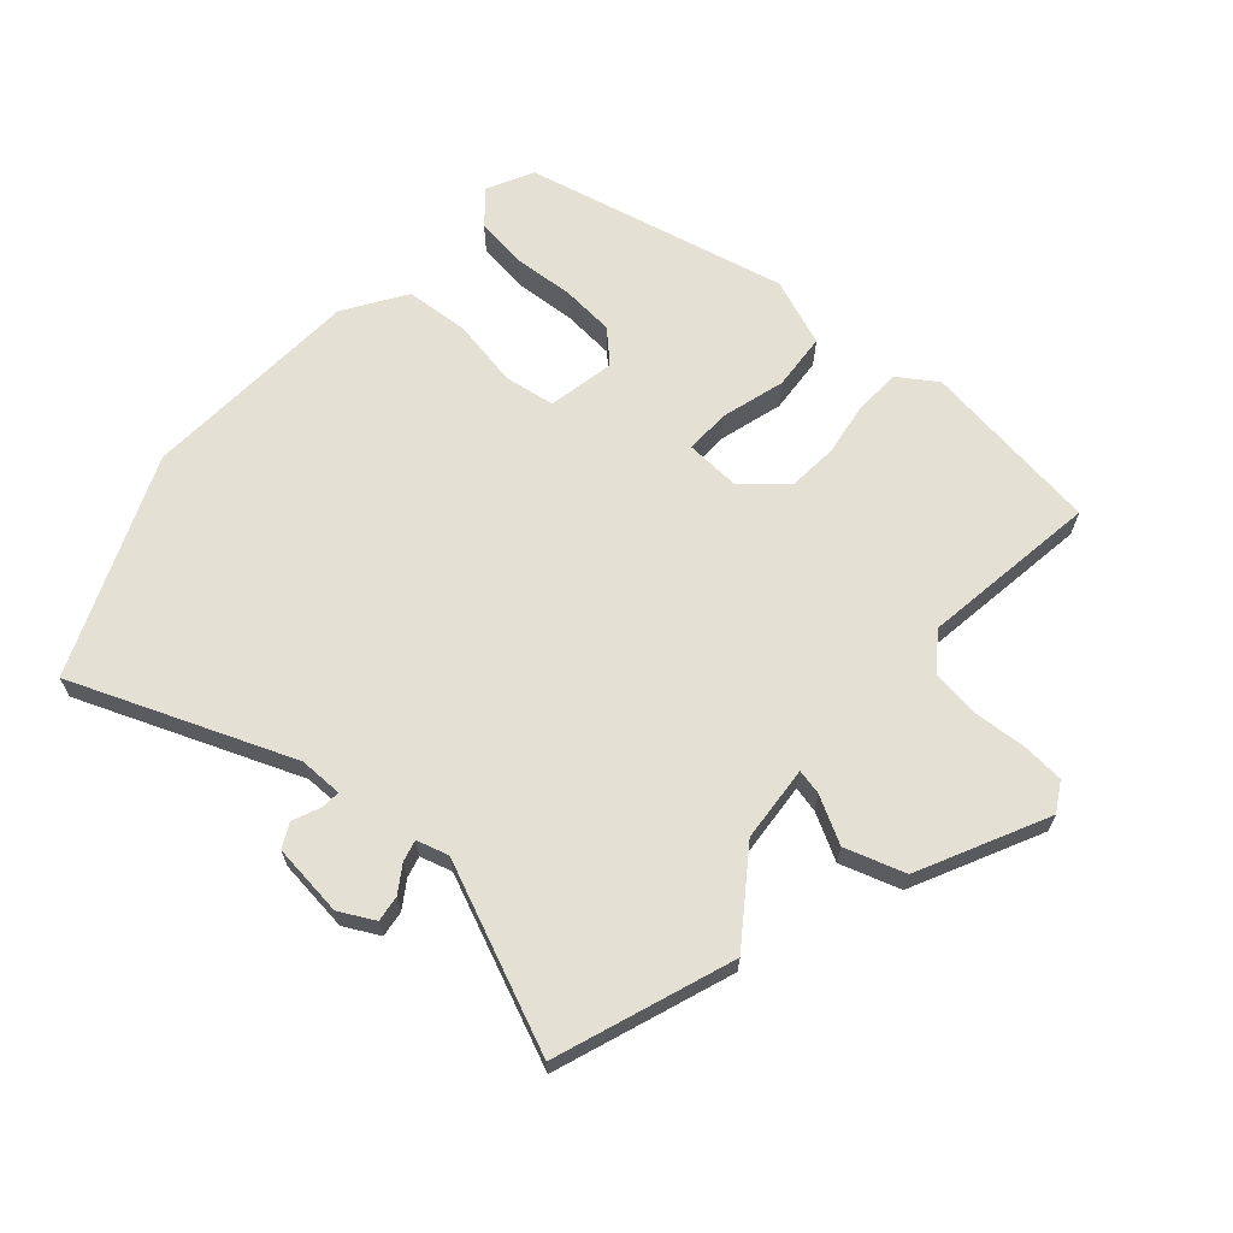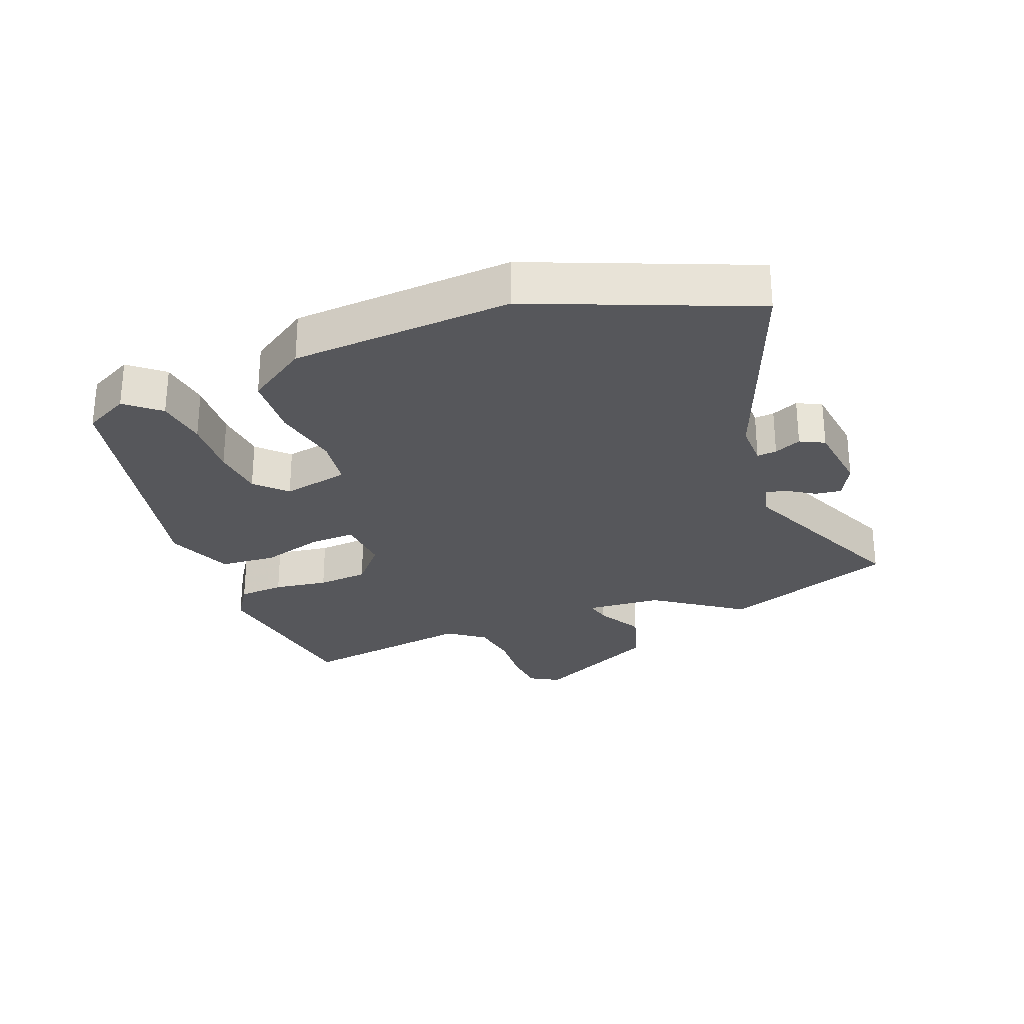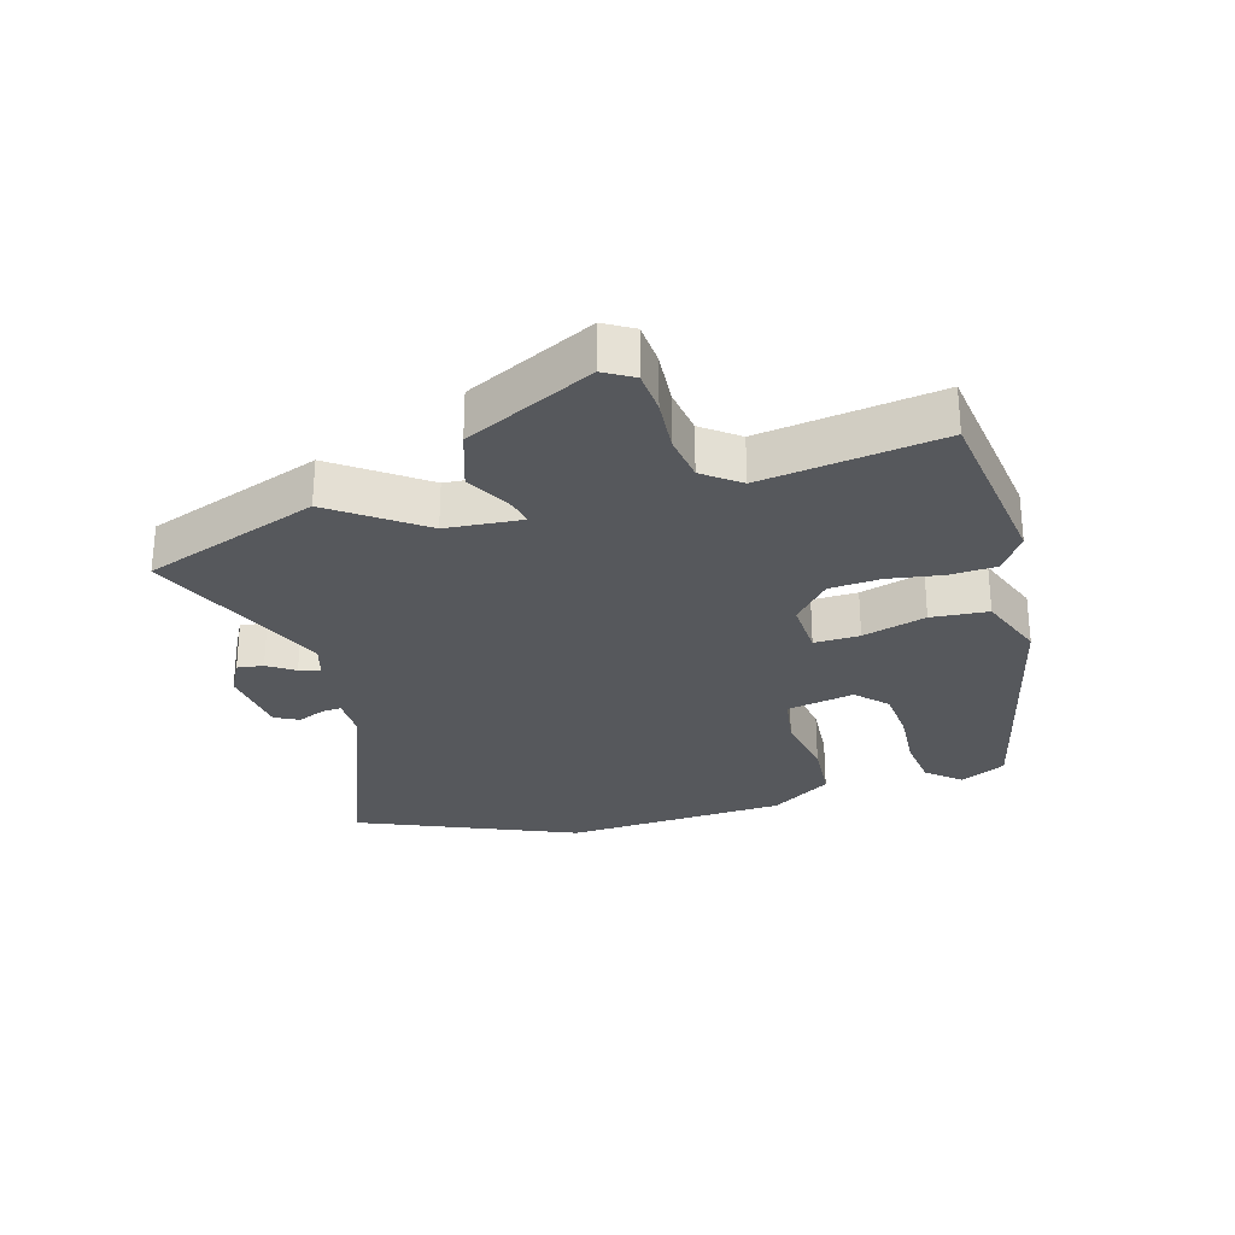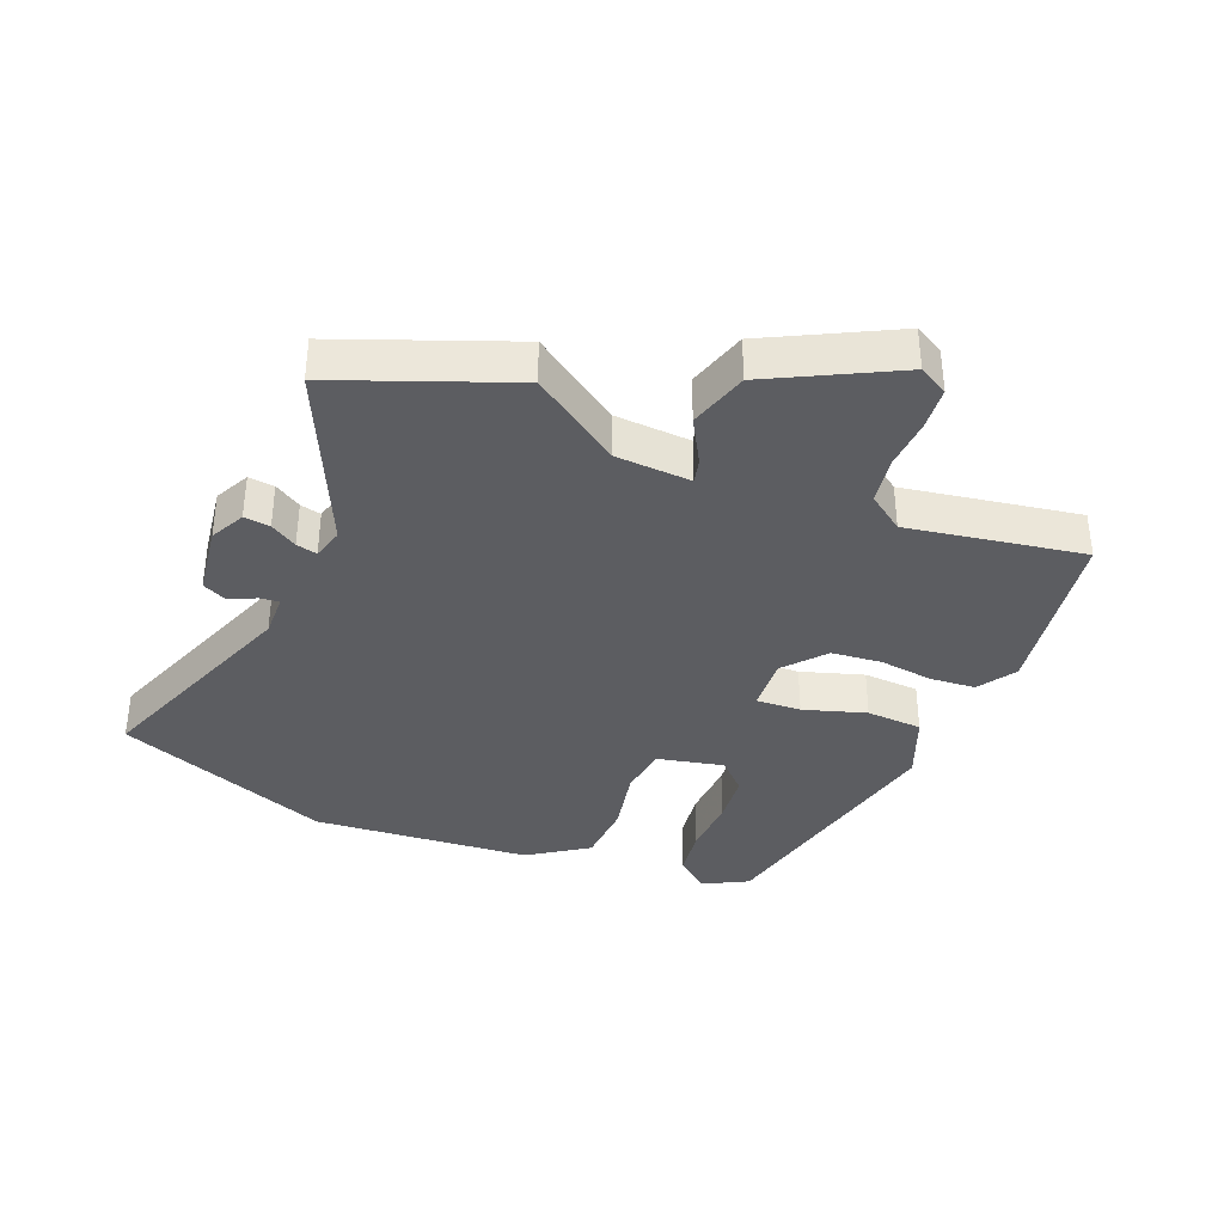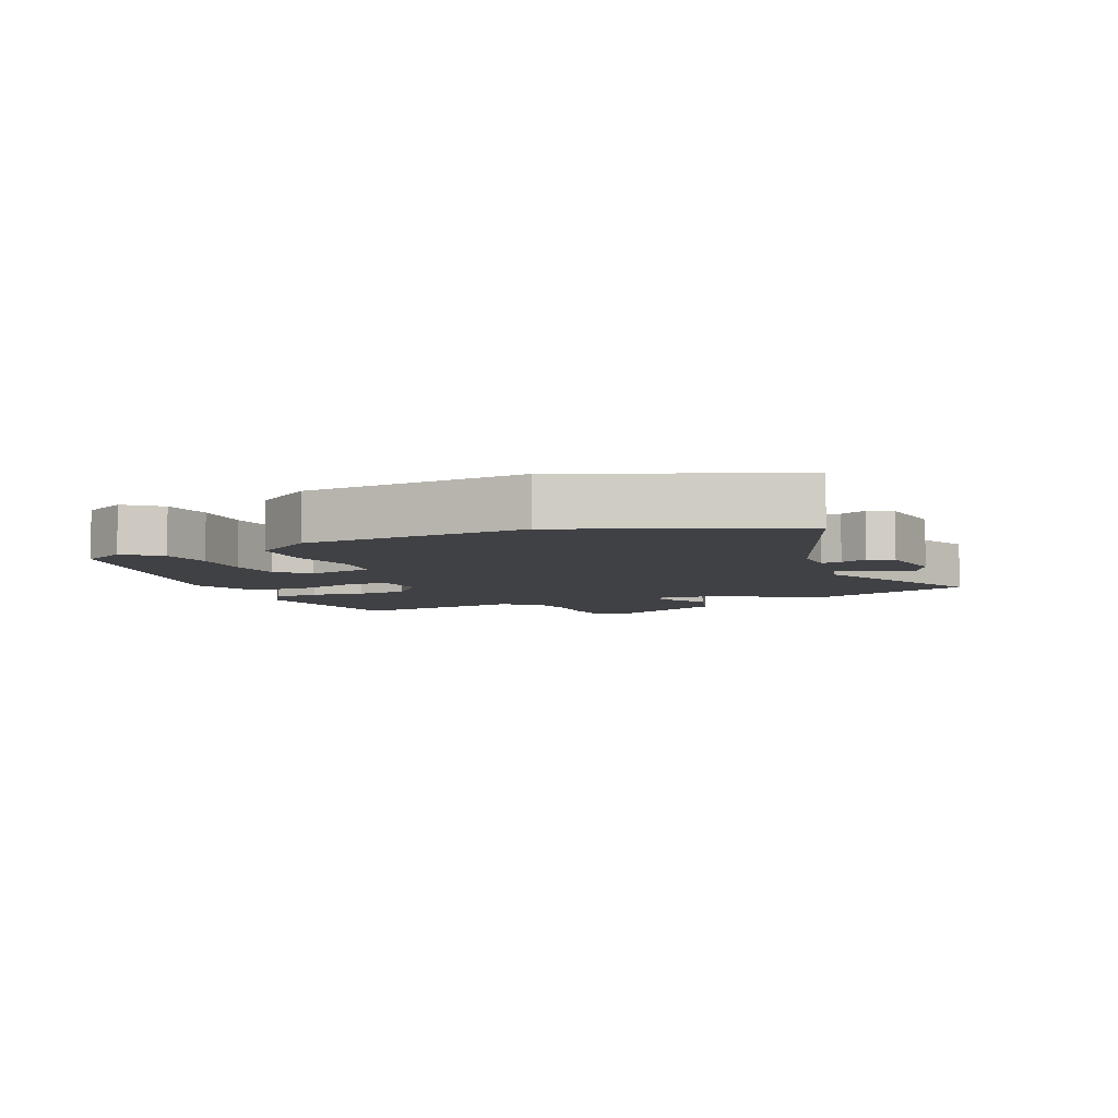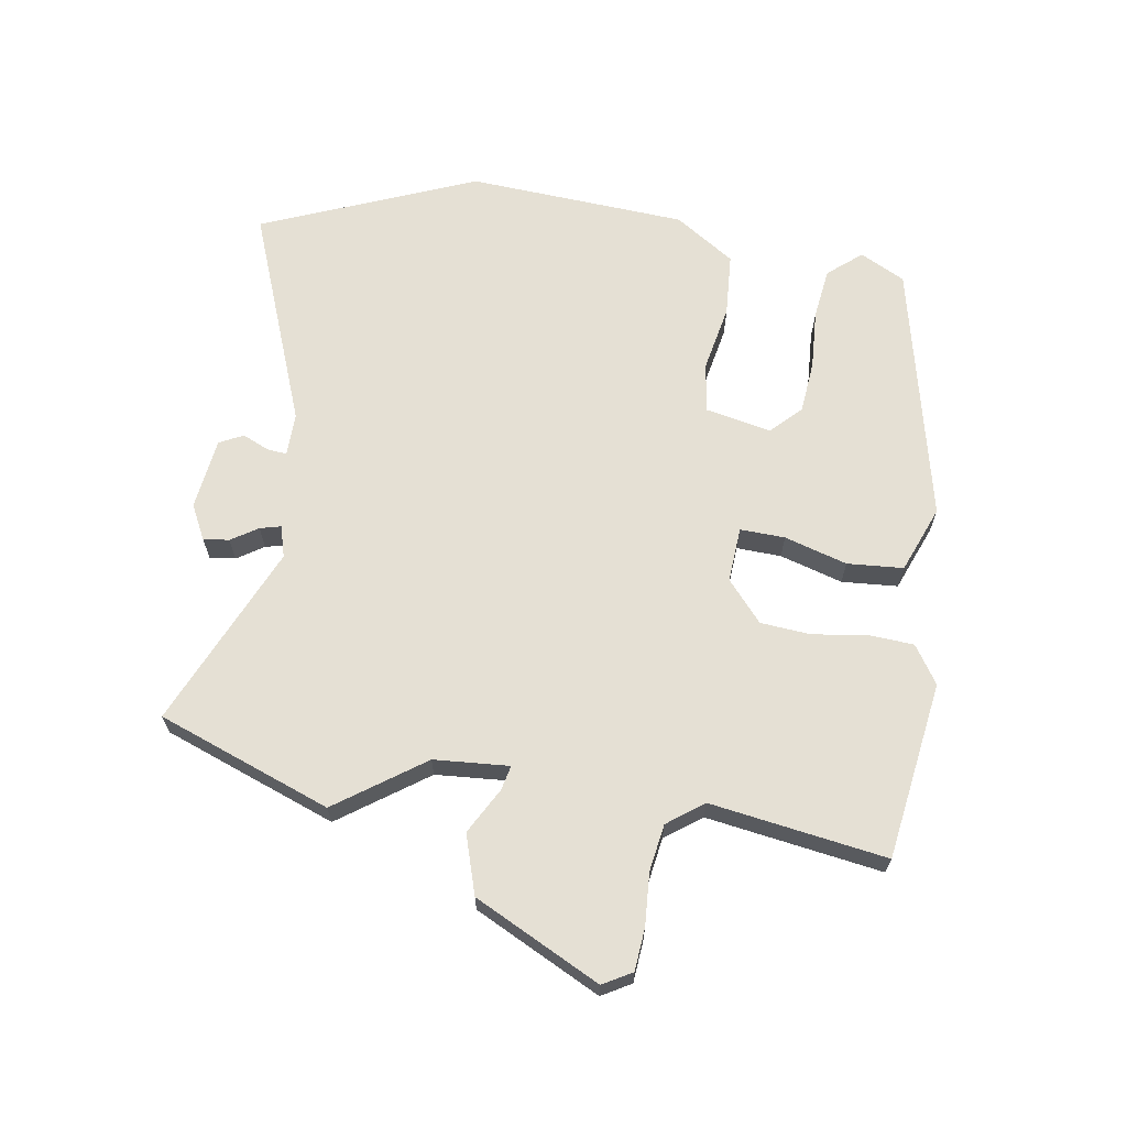
<metadata>
{"format":"obj","ext":"obj","renderer":"f3d","projection":"perspective","resolution":1024,"background":"white","views":[{"elev":65.8,"azim":-139.4,"up":"+Y"},{"elev":-27.3,"azim":110.9,"up":"+Y"},{"elev":-28.2,"azim":-74.8,"up":"+Y"},{"elev":-36.5,"azim":-111.7,"up":"+Y"},{"elev":-5.9,"azim":113.5,"up":"+Y"},{"elev":65.8,"azim":-81.3,"up":"+Y"}]}
</metadata>
<code>
v 0.567 0.07 -0.334
v 0.429 0.07 -0.675
v 0.084 0.07 -0.544
v 0.015 0.07 -0.545
v 0.018 0.07 -0.576
v 0.037 0.07 -0.618
v 0.018 0.07 -0.656
v -0.096 0.07 -0.671
v -0.151 0.07 -0.643
v -0.146 0.07 -0.602
v -0.119 0.07 -0.56
v -0.111 0.07 -0.527
v -0.161 0.07 -0.513
v -0.447 0.07 -0.64
v -0.55 0.07 -0.367
v -0.453 0.07 -0.228
v -0.445 0.07 -0.109
v -0.484 0.07 -0.118
v -0.556 0.07 -0.158
v -0.65 0.07 -0.129
v -0.75 0.07 0.069
v -0.724 0.07 0.115
v -0.657 0.07 0.121
v -0.574 0.07 0.116
v -0.5 0.07 0.128
v -0.458 0.07 0.185
v -0.502 0.07 0.463
v -0.22 0.07 0.506
v -0.16 0.07 0.467
v -0.155 0.07 0.395
v -0.167 0.07 0.31
v -0.16 0.07 0.23
v -0.096 0.07 0.175
v -0.008 0.07 0.181
v -0.011 0.07 0.252
v -0.041 0.07 0.351
v -0.035 0.07 0.44
v 0.07 0.07 0.482
v 0.484 0.07 0.392
v 0.521 0.07 0.321
v 0.477 0.07 0.268
v 0.396 0.07 0.257
v 0.301 0.07 0.262
v 0.218 0.07 0.254
v 0.172 0.07 0.208
v 0.194 0.07 0.103
v 0.274 0.07 0.092
v 0.38 0.07 0.113
v 0.48 0.07 0.107
v 0.543 0.07 0.013
v 0.567 0 -0.334
v 0.429 0 -0.675
v 0.084 0 -0.544
v 0.015 0 -0.545
v 0.018 0 -0.576
v 0.037 0 -0.618
v 0.018 0 -0.656
v -0.096 0 -0.671
v -0.151 0 -0.643
v -0.146 0 -0.602
v -0.119 0 -0.56
v -0.111 0 -0.527
v -0.161 0 -0.513
v -0.447 0 -0.64
v -0.55 0 -0.367
v -0.453 0 -0.228
v -0.445 0 -0.109
v -0.484 0 -0.118
v -0.556 0 -0.158
v -0.65 0 -0.129
v -0.75 0 0.069
v -0.724 0 0.115
v -0.657 0 0.121
v -0.574 0 0.116
v -0.5 0 0.128
v -0.458 0 0.185
v -0.502 0 0.463
v -0.22 0 0.506
v -0.16 0 0.467
v -0.155 0 0.395
v -0.167 0 0.31
v -0.16 0 0.23
v -0.096 0 0.175
v -0.008 0 0.181
v -0.011 0 0.252
v -0.041 0 0.351
v -0.035 0 0.44
v 0.07 0 0.482
v 0.484 0 0.392
v 0.521 0 0.321
v 0.477 0 0.268
v 0.396 0 0.257
v 0.301 0 0.262
v 0.218 0 0.254
v 0.172 0 0.208
v 0.194 0 0.103
v 0.274 0 0.092
v 0.38 0 0.113
v 0.48 0 0.107
v 0.543 0 0.013
f 1 2 3
f 50 1 3
f 49 50 3
f 48 49 3
f 47 48 3
f 46 47 3 4
f 45 46 4
f 41 42 43
f 40 41 43
f 39 40 43
f 38 39 43
f 37 38 43
f 36 37 43
f 35 36 43 44
f 34 35 44 45
f 29 30 31
f 28 29 31
f 27 28 31
f 26 27 31
f 25 26 31 32
f 22 23 24
f 21 22 24
f 20 21 24
f 19 20 24
f 18 19 24
f 17 18 24 25
f 13 14 15 16
f 12 13 16 17
f 9 10 11
f 8 9 11
f 7 8 11
f 6 7 11
f 5 6 11
f 4 5 11 12
f 4 12 17
f 45 4 17
f 34 45 17
f 25 32 33
f 17 25 33 34
f 53 52 51
f 53 51 100
f 53 100 99
f 53 99 98
f 53 98 97
f 54 53 97 96
f 54 96 95
f 93 92 91
f 93 91 90
f 93 90 89
f 93 89 88
f 93 88 87
f 93 87 86
f 94 93 86 85
f 95 94 85 84
f 81 80 79
f 81 79 78
f 81 78 77
f 81 77 76
f 82 81 76 75
f 74 73 72
f 74 72 71
f 74 71 70
f 74 70 69
f 74 69 68
f 75 74 68 67
f 66 65 64 63
f 67 66 63 62
f 61 60 59
f 61 59 58
f 61 58 57
f 61 57 56
f 61 56 55
f 62 61 55 54
f 67 62 54
f 67 54 95
f 67 95 84
f 83 82 75
f 84 83 75 67
f 1 51 52 2
f 2 52 53 3
f 3 53 54 4
f 4 54 55 5
f 5 55 56 6
f 6 56 57 7
f 7 57 58 8
f 8 58 59 9
f 9 59 60 10
f 10 60 61 11
f 11 61 62 12
f 12 62 63 13
f 13 63 64 14
f 14 64 65 15
f 15 65 66 16
f 16 66 67 17
f 17 67 68 18
f 18 68 69 19
f 19 69 70 20
f 20 70 71 21
f 21 71 72 22
f 22 72 73 23
f 23 73 74 24
f 24 74 75 25
f 25 75 76 26
f 26 76 77 27
f 27 77 78 28
f 28 78 79 29
f 29 79 80 30
f 30 80 81 31
f 31 81 82 32
f 32 82 83 33
f 33 83 84 34
f 34 84 85 35
f 35 85 86 36
f 36 86 87 37
f 37 87 88 38
f 38 88 89 39
f 39 89 90 40
f 40 90 91 41
f 41 91 92 42
f 42 92 93 43
f 43 93 94 44
f 44 94 95 45
f 45 95 96 46
f 46 96 97 47
f 47 97 98 48
f 48 98 99 49
f 49 99 100 50
f 50 100 51 1

</code>
